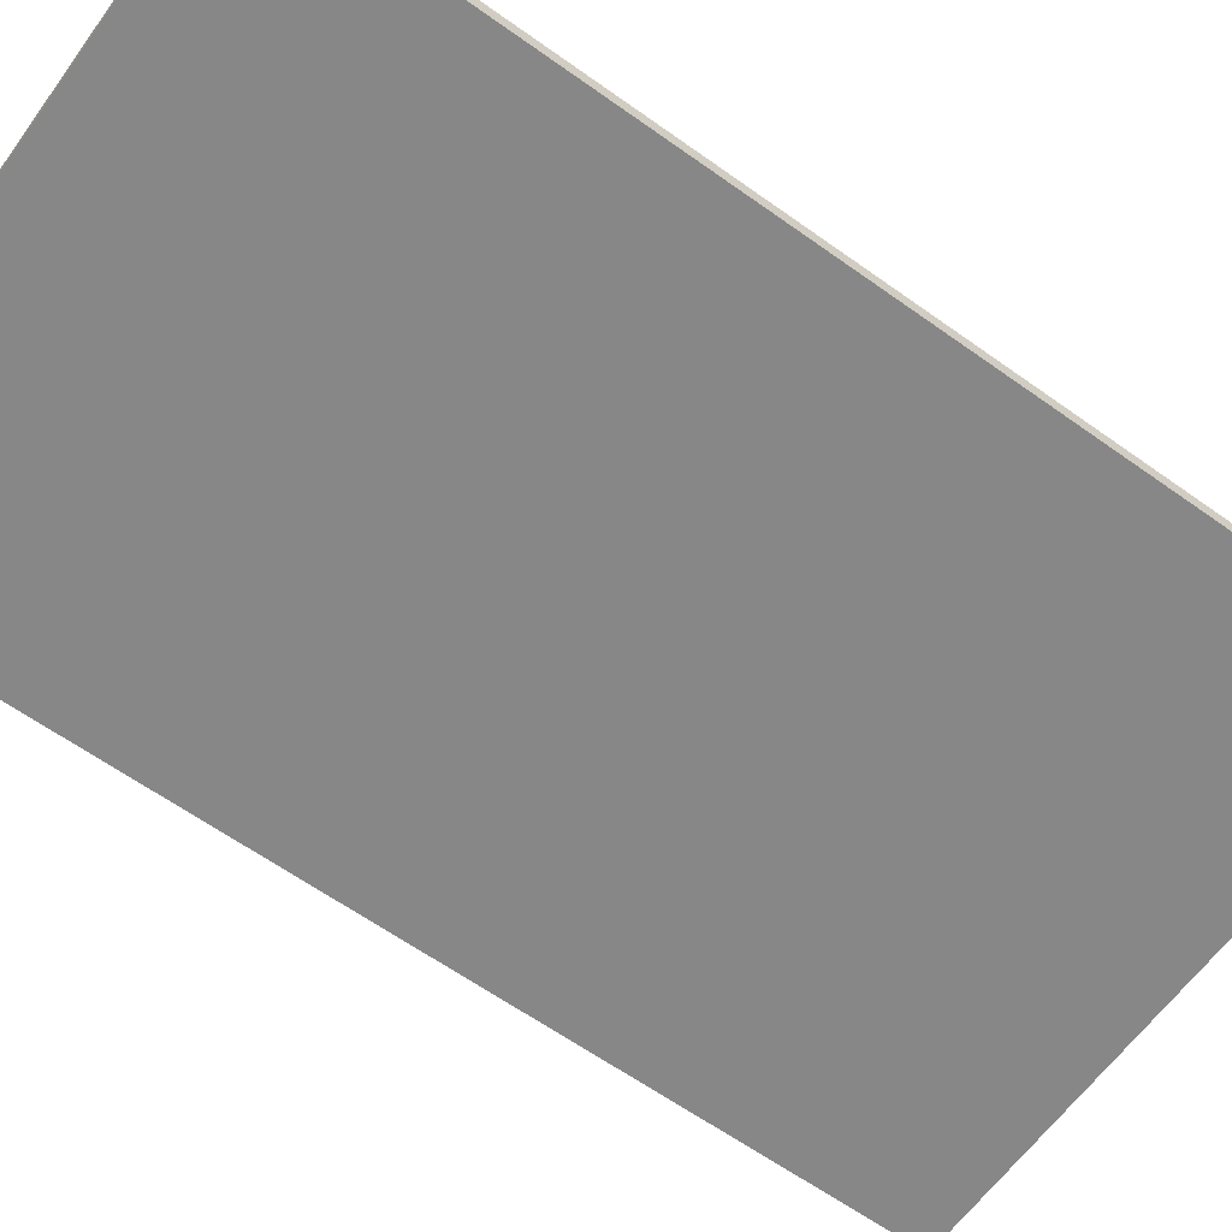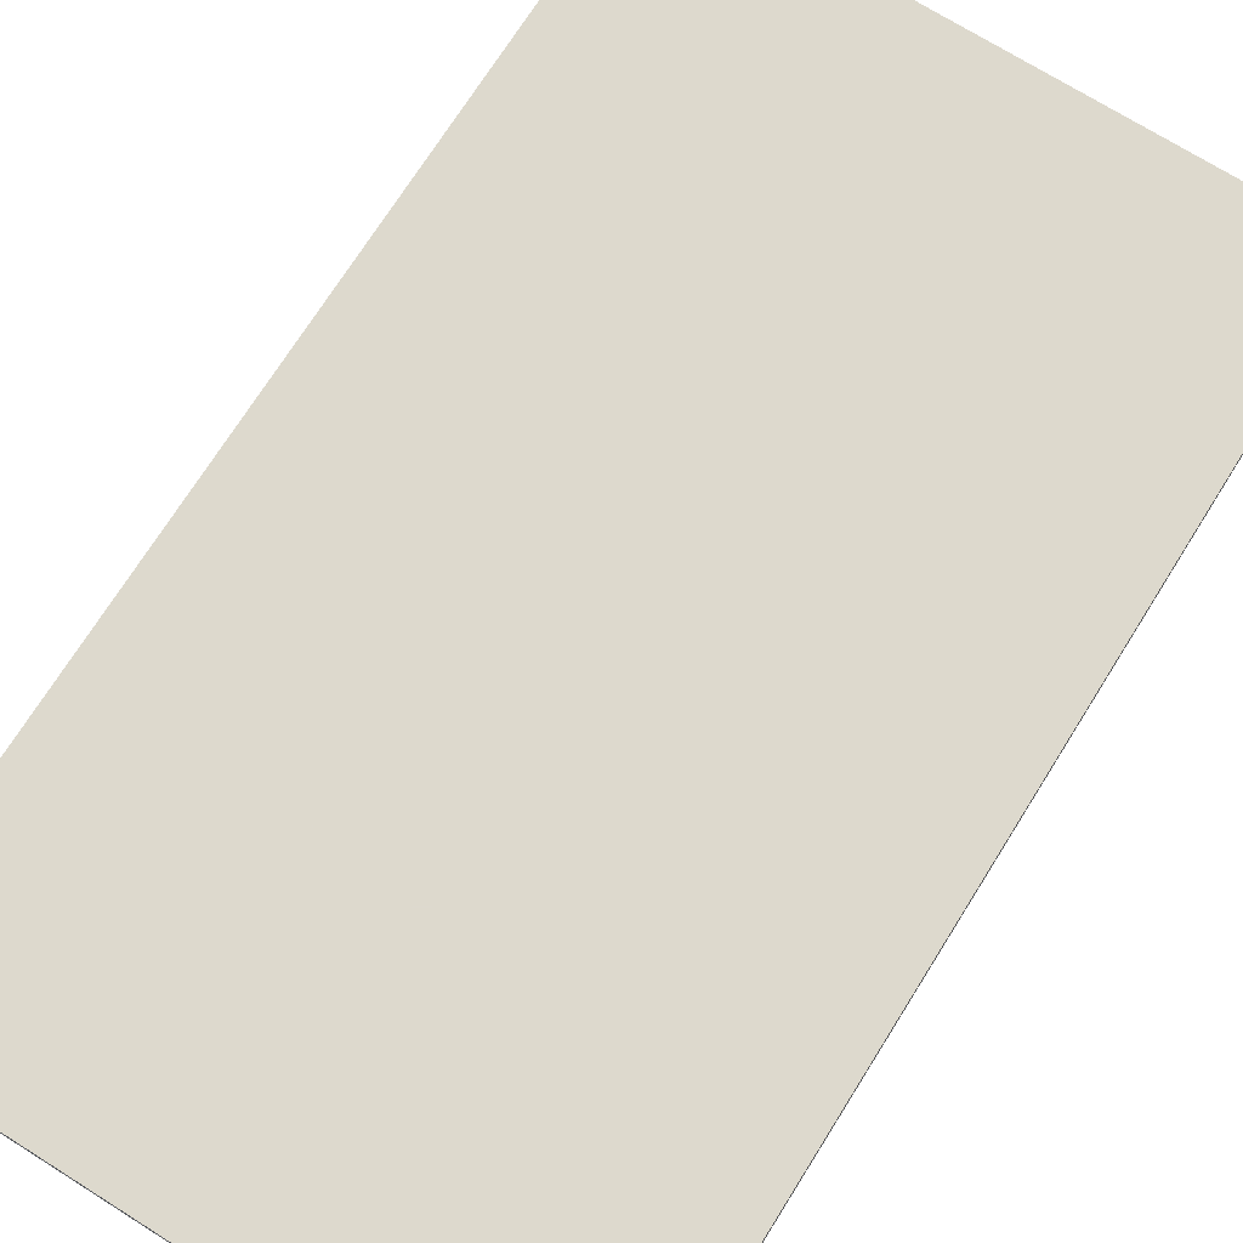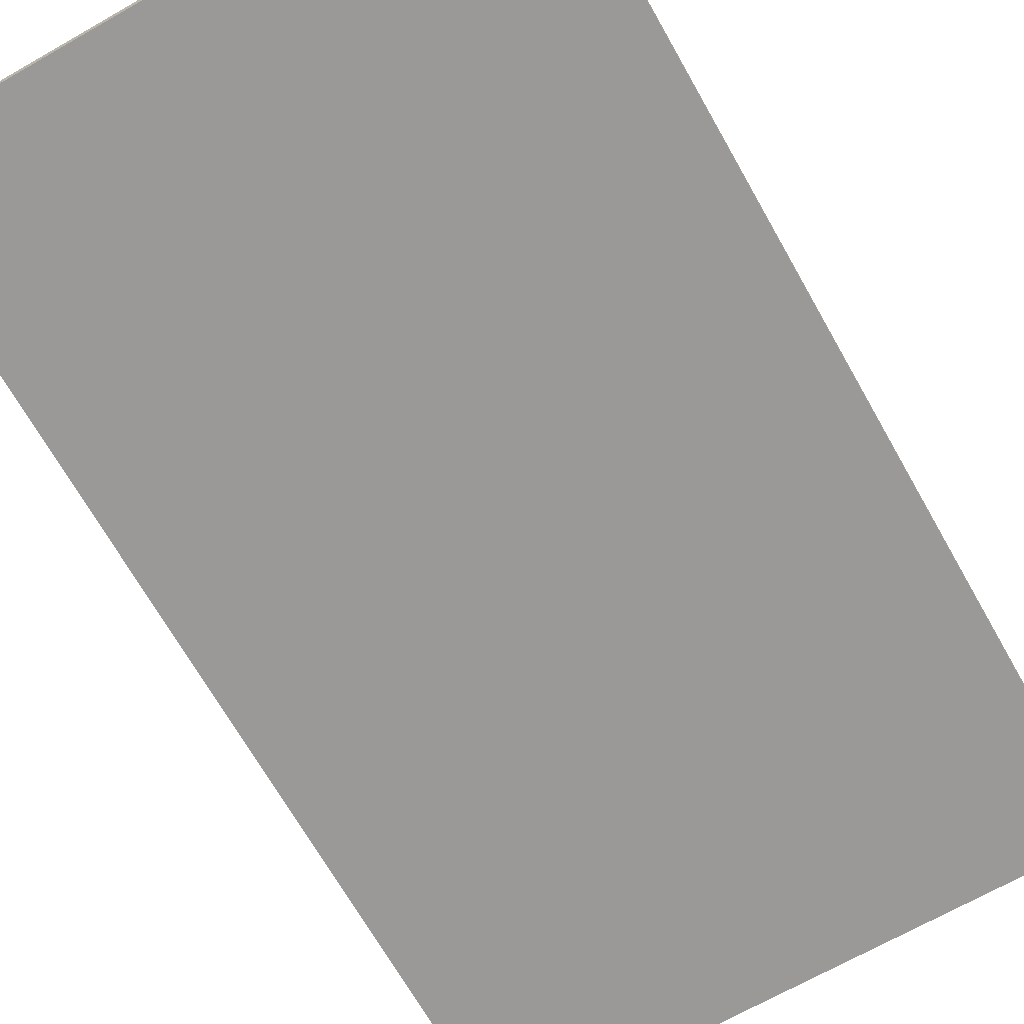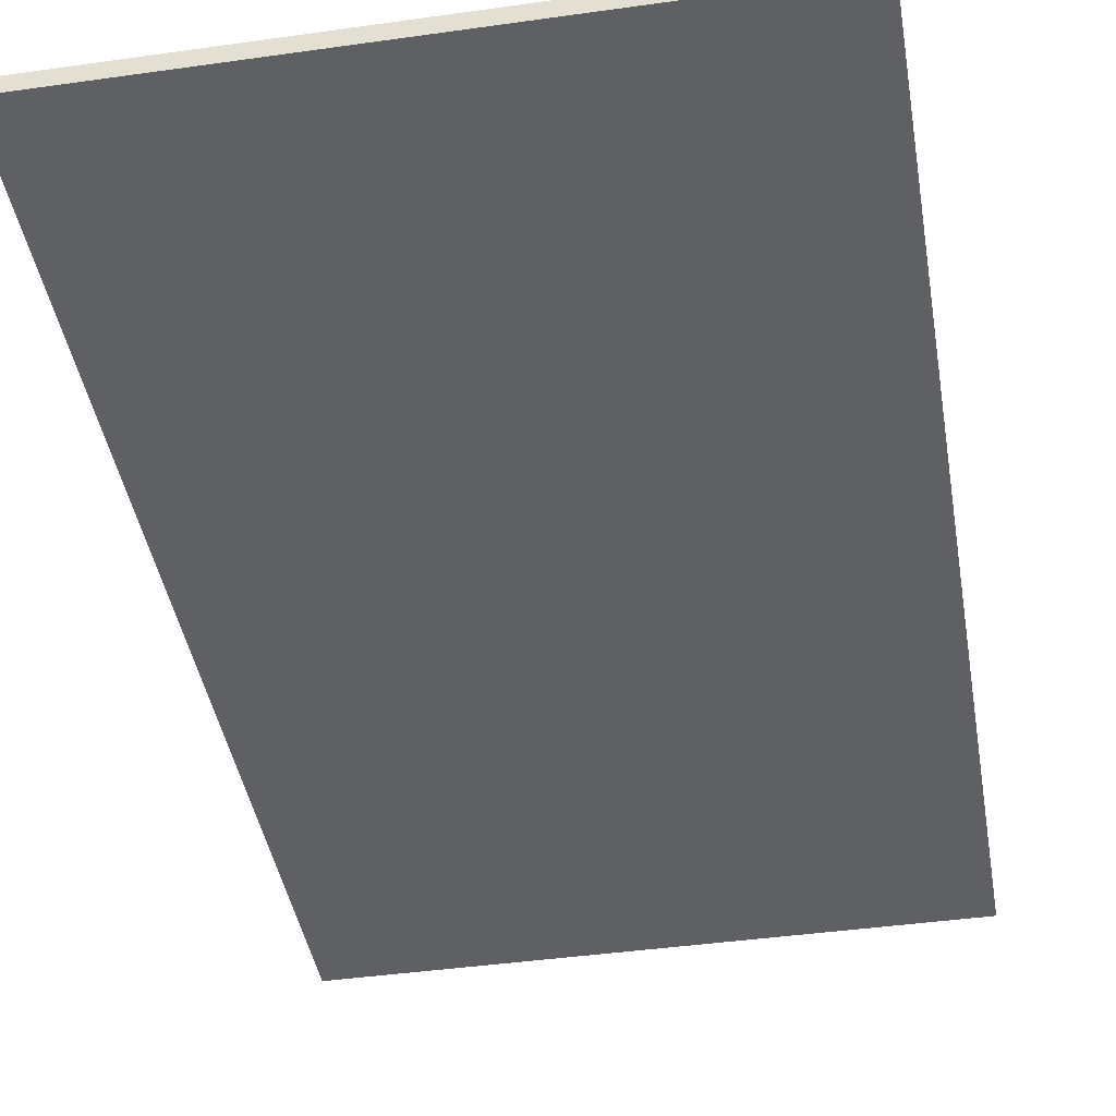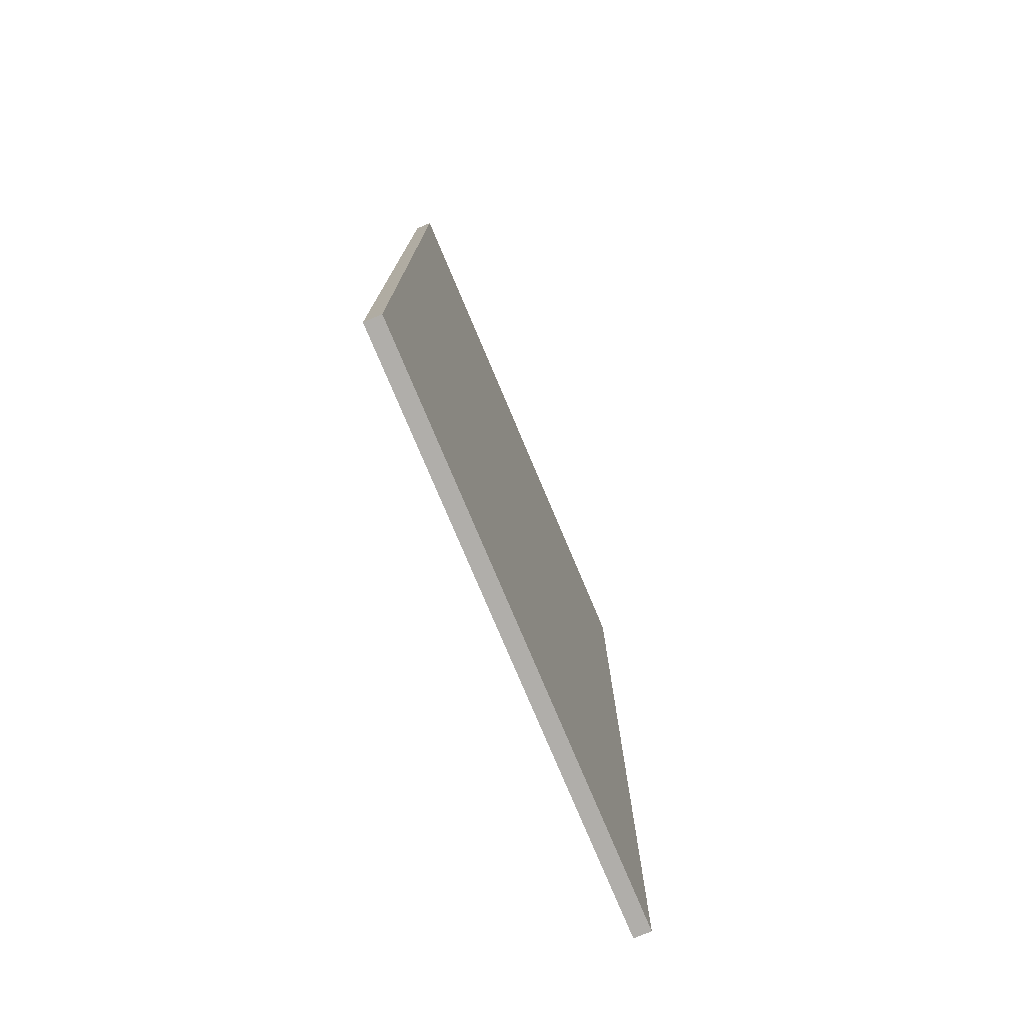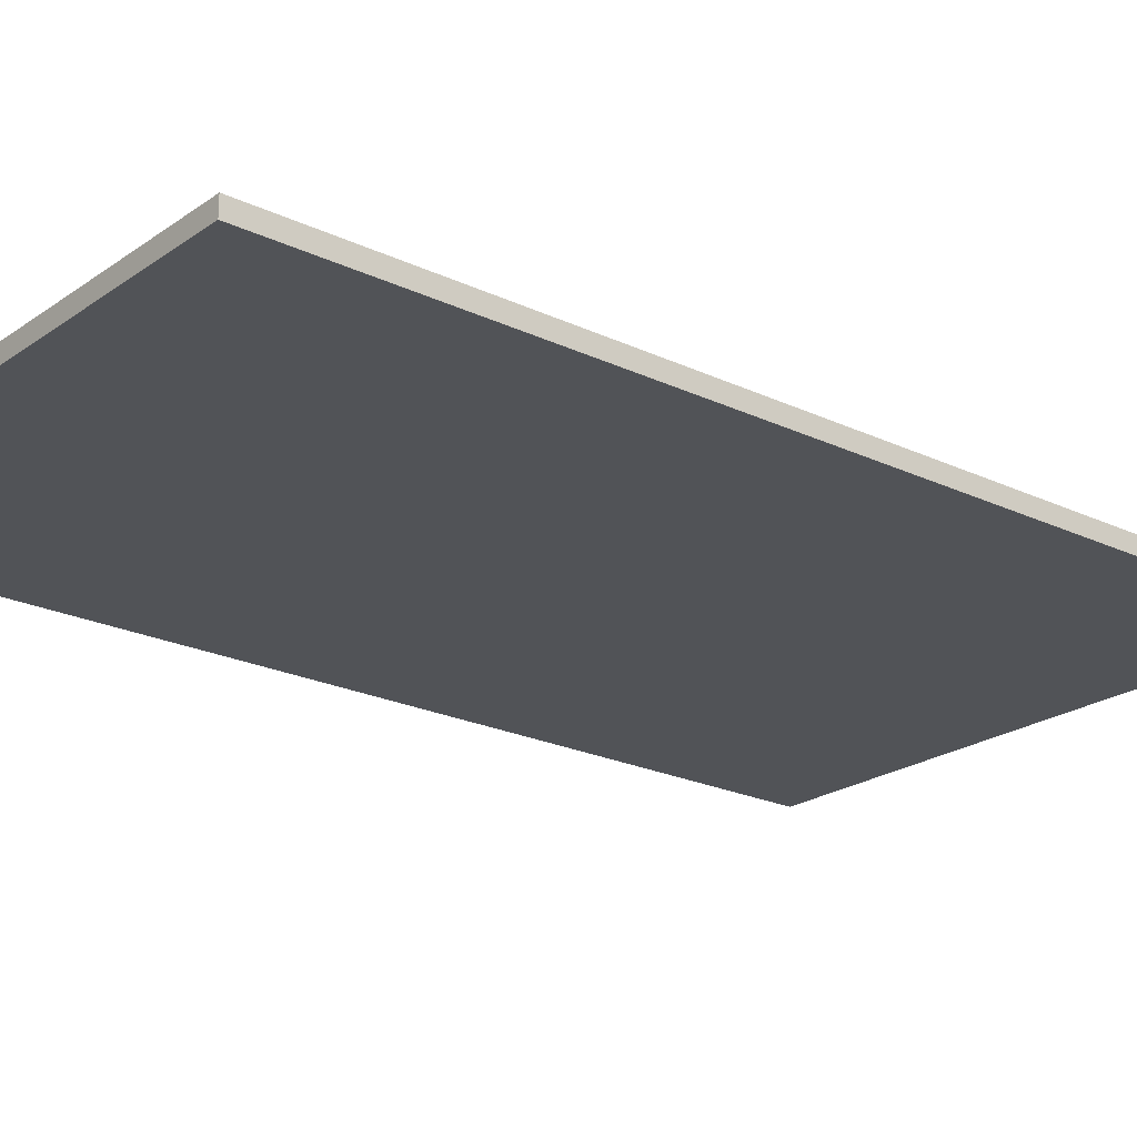
<metadata>
{"format":"obj","ext":"obj","renderer":"f3d","projection":"perspective","resolution":1024,"background":"white","views":[{"elev":-62.6,"azim":-125.9,"up":"+Z"},{"elev":71.9,"azim":-147.9,"up":"+Z"},{"elev":-69.1,"azim":-150.4,"up":"+Z"},{"elev":-42.2,"azim":-170.4,"up":"+Z"},{"elev":-77.8,"azim":-67.1,"up":"+Y"},{"elev":-22.1,"azim":-129.6,"up":"+Z"}]}
</metadata>
<code>
v 0.5 0.0535 0.0025
v -0.345 0.0535 0.0025
v -0.345 1.491 0.0025
v 0.5 1.491 0.0025
v -0.345 0.0535 0.0275
v 0.5 0.0535 0.0275
v 0.5 1.491 0.0275
v -0.345 1.491 0.0275
f 7 8 5
f 5 6 7
f 3 4 1
f 1 2 3
f 8 7 4
f 4 3 8
f 6 5 2
f 2 1 6
f 3 2 5
f 5 8 3
f 1 4 7
f 7 6 1

</code>
